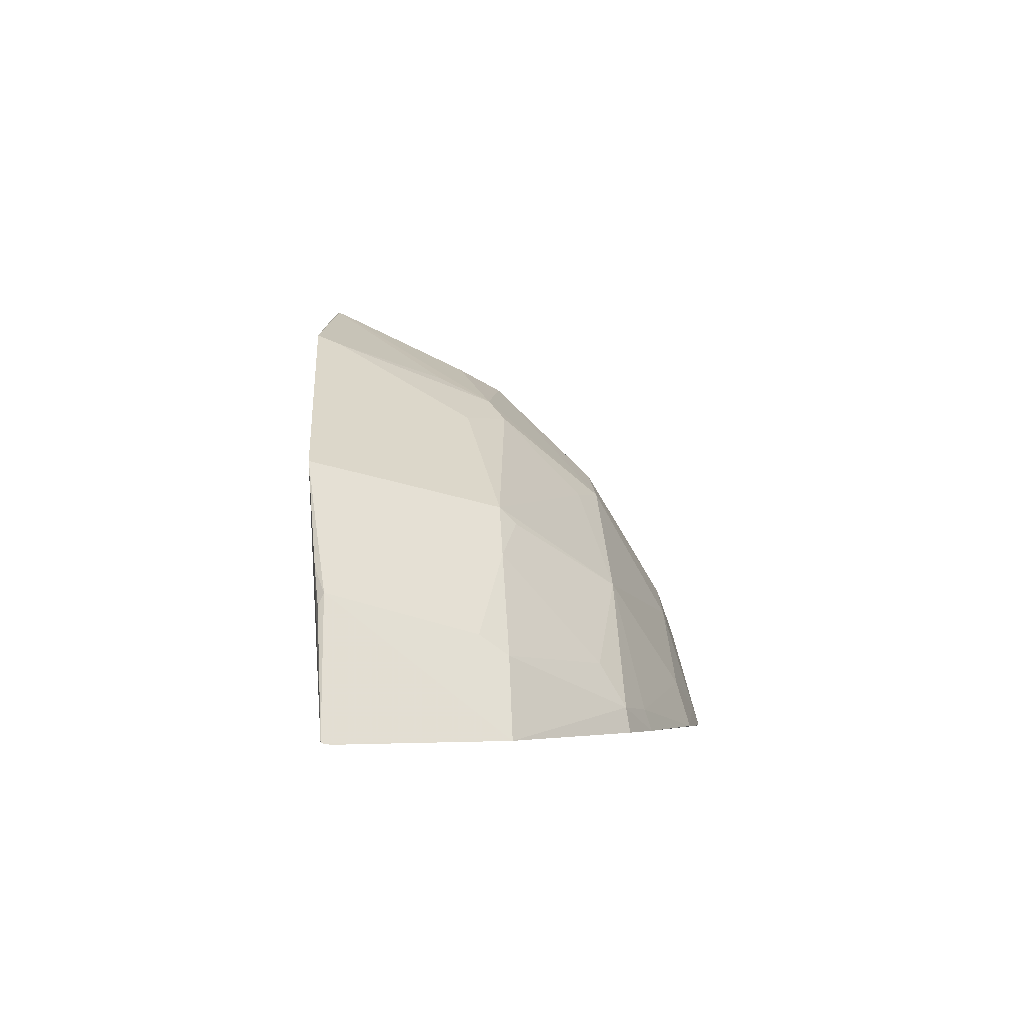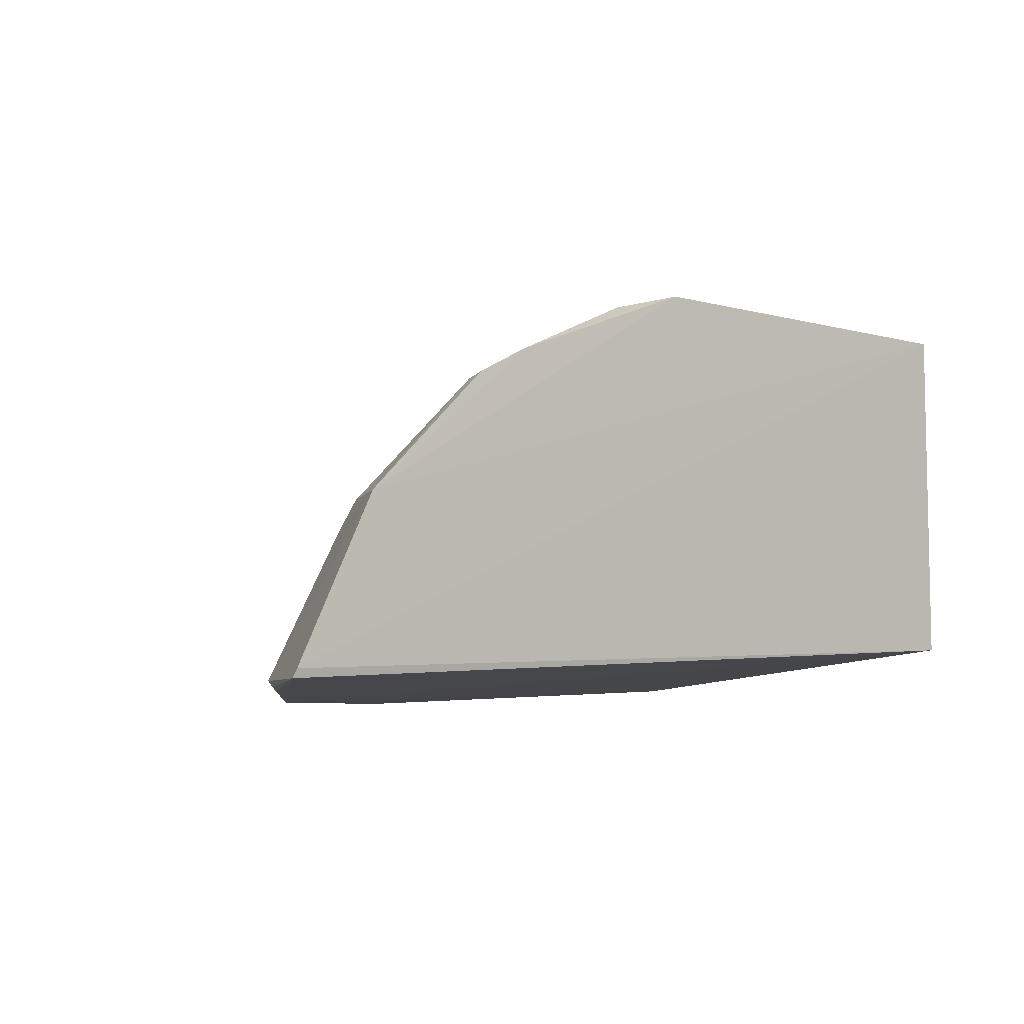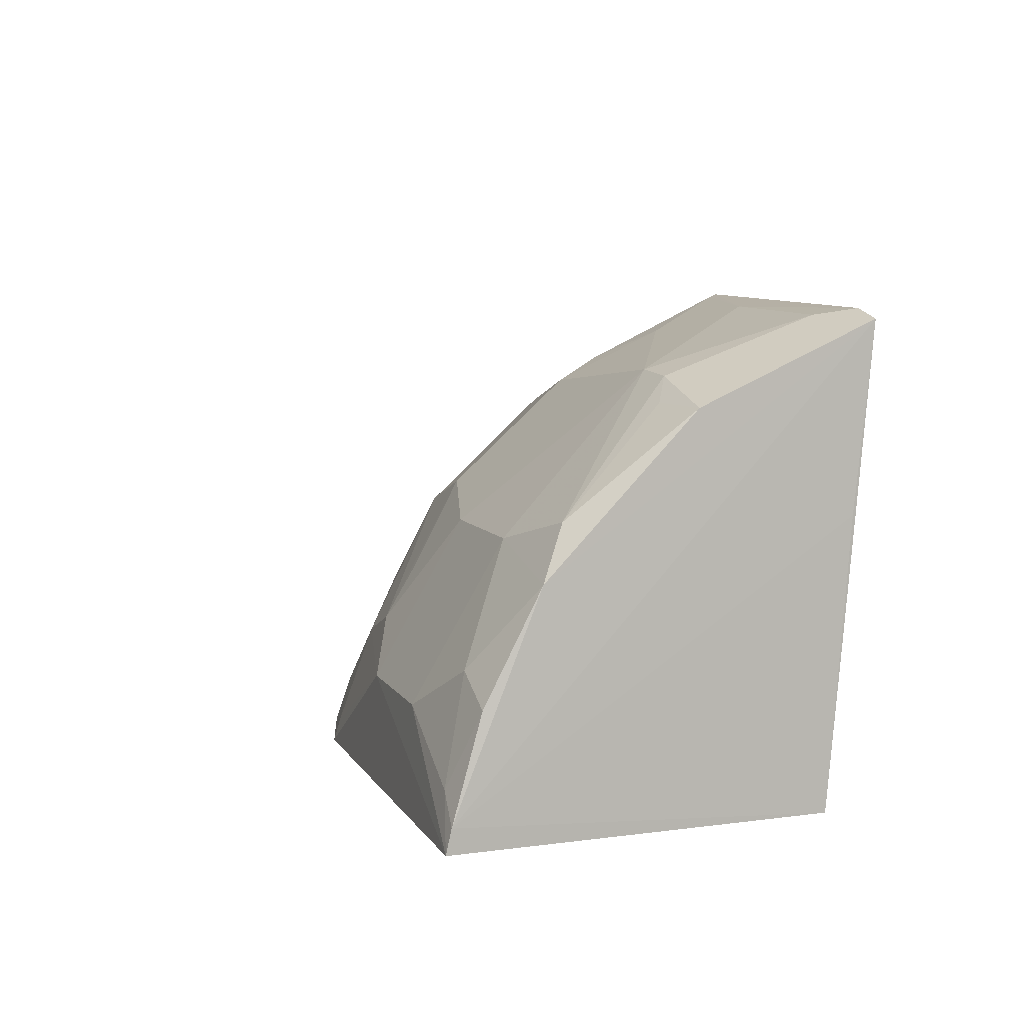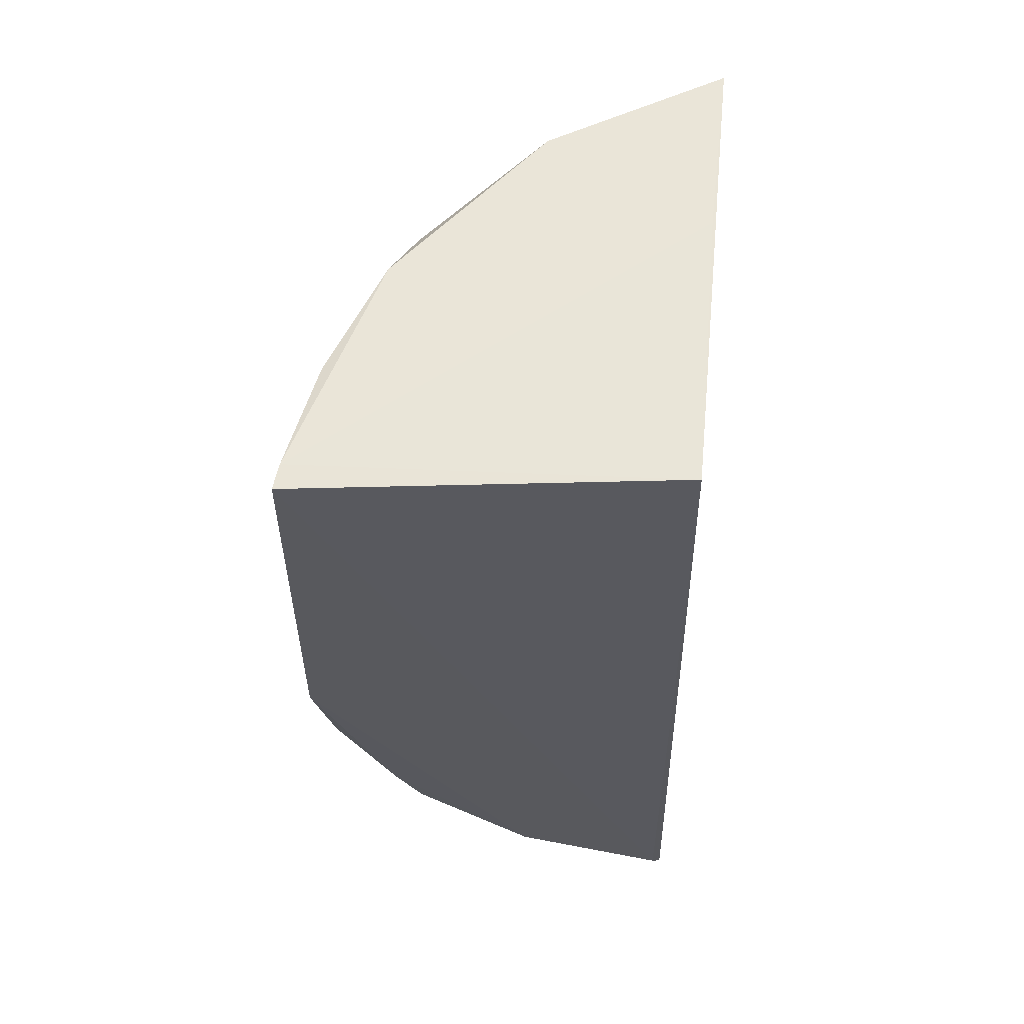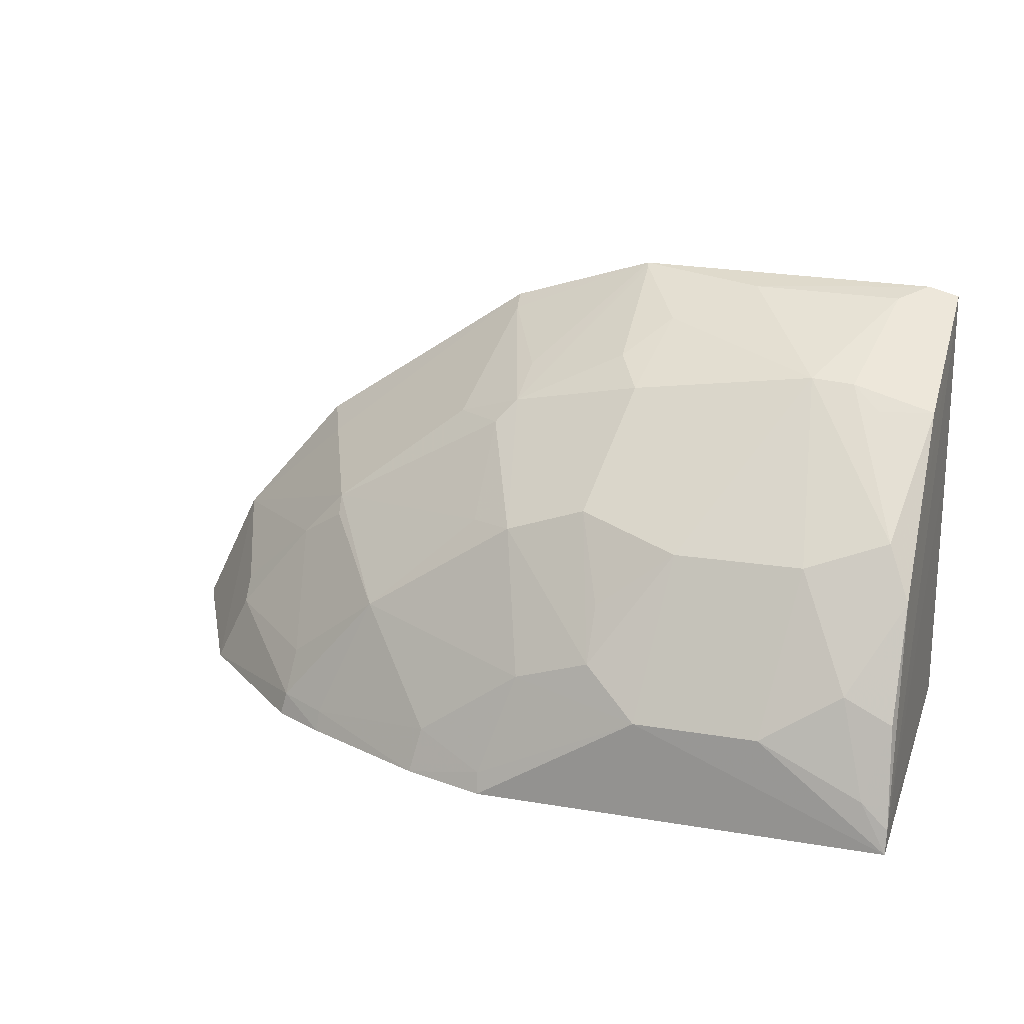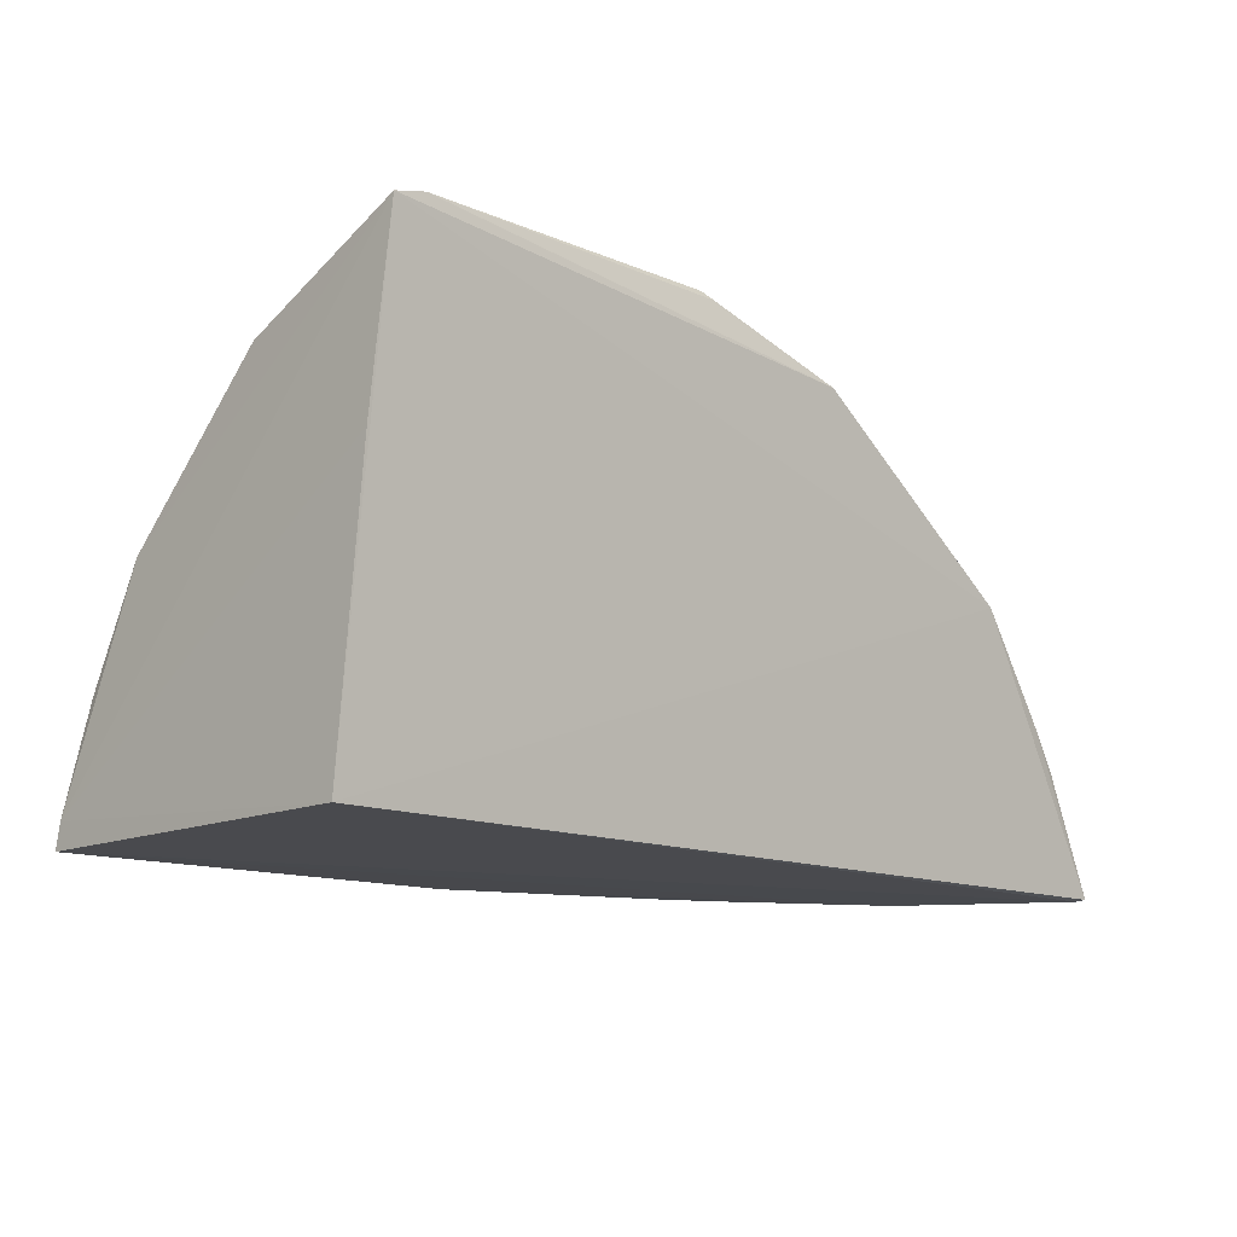
<metadata>
{"format":"obj","ext":"obj","renderer":"f3d","projection":"perspective","resolution":1024,"background":"white","views":[{"elev":-4.9,"azim":-93.8,"up":"+Y"},{"elev":-6.0,"azim":-41.1,"up":"+Z"},{"elev":8.1,"azim":71.2,"up":"+Y"},{"elev":-29.5,"azim":88.7,"up":"+Y"},{"elev":22.6,"azim":16.0,"up":"+Y"},{"elev":-11.9,"azim":133.2,"up":"+Y"}]}
</metadata>
<code>
v 0.1247 0.231 0.4633
v 0.1311 0.235 0.2628
v 0.1266 0.4858 0.2385
v -0.06441 0.4924 0.2385
v -0.3753 0.2282 0.2383
v 0.0646 0.3746 0.4139
v 0.1286 0.3876 0.2497
v -0.3733 0.2272 0.243
v -0.2796 0.3726 0.2279
v 0.1227 0.3603 0.4129
v 0.05312 0.4579 0.3325
v 0.1249 0.2444 0.4603
v -0.156 0.2307 0.4486
v -0.1502 0.4623 0.228
v -0.3403 0.3006 0.2383
v 0.09253 0.4867 0.256
v 0.1234 0.4436 0.3324
v 0.09463 0.3145 0.4442
v -0.3288 0.2275 0.3322
v -0.1096 0.3719 0.3987
v -0.06964 0.4881 0.2349
v -0.3413 0.2943 0.2353
v 0.1087 0.4905 0.2385
v 0.00767 0.488 0.2572
v 0.07727 0.456 0.3316
v 0.1097 0.3884 0.3985
v 0.1218 0.3003 0.4436
v -0.01949 0.2884 0.4587
v -0.1102 0.23 0.4612
v -0.2384 0.3524 0.3311
v -0.06453 0.3881 0.3985
v -0.1229 0.4275 0.3314
v -0.3265 0.3139 0.2332
v -0.03779 0.473 0.2876
v 0.09323 0.444 0.3409
v 0.1095 0.2593 0.4592
v 0.05062 0.2883 0.4586
v -0.2273 0.2297 0.416
v -0.09214 0.2995 0.4424
v -0.2684 0.3671 0.2565
v -0.3079 0.2701 0.3318
v -0.007816 0.3742 0.414
v -0.1216 0.4415 0.302
v -0.134 0.4154 0.3402
v -0.162 0.412 0.3168
v -0.04824 0.4454 0.3418
v -0.0633 0.4909 0.2426
v -0.1965 0.3122 0.3984
v -0.1109 0.242 0.4574
v -0.04985 0.3146 0.4449
v -0.3105 0.2809 0.3162
v -0.2539 0.243 0.3985
v -0.1483 0.4574 0.2412
v -0.06183 0.4565 0.3164
v -0.2268 0.2415 0.4123
v -0.2635 0.3248 0.3312
v -0.1337 0.3695 0.3853
v -0.1503 0.2563 0.4416
v -0.04939 0.3437 0.4277
v -0.2573 0.2296 0.4003
v -0.237 0.3433 0.3402
v -0.2516 0.2668 0.3846
f 7 2 3
f 8 5 2
f 8 2 1
f 9 3 2
f 9 2 5
f 12 1 2
f 12 2 7
f 12 7 3
f 12 3 10
f 14 3 9
f 17 10 3
f 18 10 6
f 19 8 1
f 19 15 5
f 19 5 8
f 21 14 4
f 22 5 15
f 23 16 3
f 23 21 4
f 23 3 14
f 23 14 21
f 24 11 16
f 24 23 4
f 24 16 23
f 25 16 11
f 25 17 3
f 25 3 16
f 26 6 10
f 26 10 17
f 26 25 11
f 26 11 6
f 27 12 10
f 27 10 18
f 29 19 1
f 29 1 28
f 33 22 15
f 33 15 9
f 33 9 5
f 33 5 22
f 34 11 24
f 35 26 17
f 35 17 25
f 35 25 26
f 36 27 18
f 36 12 27
f 36 1 12
f 37 18 6
f 37 6 28
f 37 36 18
f 37 28 1
f 37 1 36
f 38 29 13
f 38 19 29
f 40 9 15
f 40 15 30
f 40 30 14
f 40 14 9
f 42 6 11
f 42 11 31
f 42 28 6
f 43 32 4
f 44 20 32
f 45 44 32
f 45 30 44
f 46 32 20
f 46 20 31
f 46 31 11
f 46 11 34
f 47 34 24
f 47 24 4
f 47 4 32
f 48 39 20
f 49 13 29
f 49 29 28
f 49 28 39
f 50 31 20
f 50 20 39
f 50 39 28
f 50 28 42
f 51 15 19
f 51 19 41
f 52 41 19
f 53 32 43
f 53 45 32
f 53 14 30
f 53 30 45
f 53 43 4
f 53 4 14
f 54 46 34
f 54 34 47
f 54 47 32
f 54 32 46
f 55 38 13
f 55 52 38
f 55 48 52
f 56 51 41
f 56 30 15
f 56 15 51
f 57 44 30
f 57 30 48
f 57 48 20
f 57 20 44
f 58 39 48
f 58 49 39
f 58 13 49
f 58 55 13
f 58 48 55
f 59 50 42
f 59 42 31
f 59 31 50
f 60 52 19
f 60 19 38
f 60 38 52
f 61 56 48
f 61 48 30
f 61 30 56
f 62 52 48
f 62 48 56
f 62 56 41
f 62 41 52

</code>
